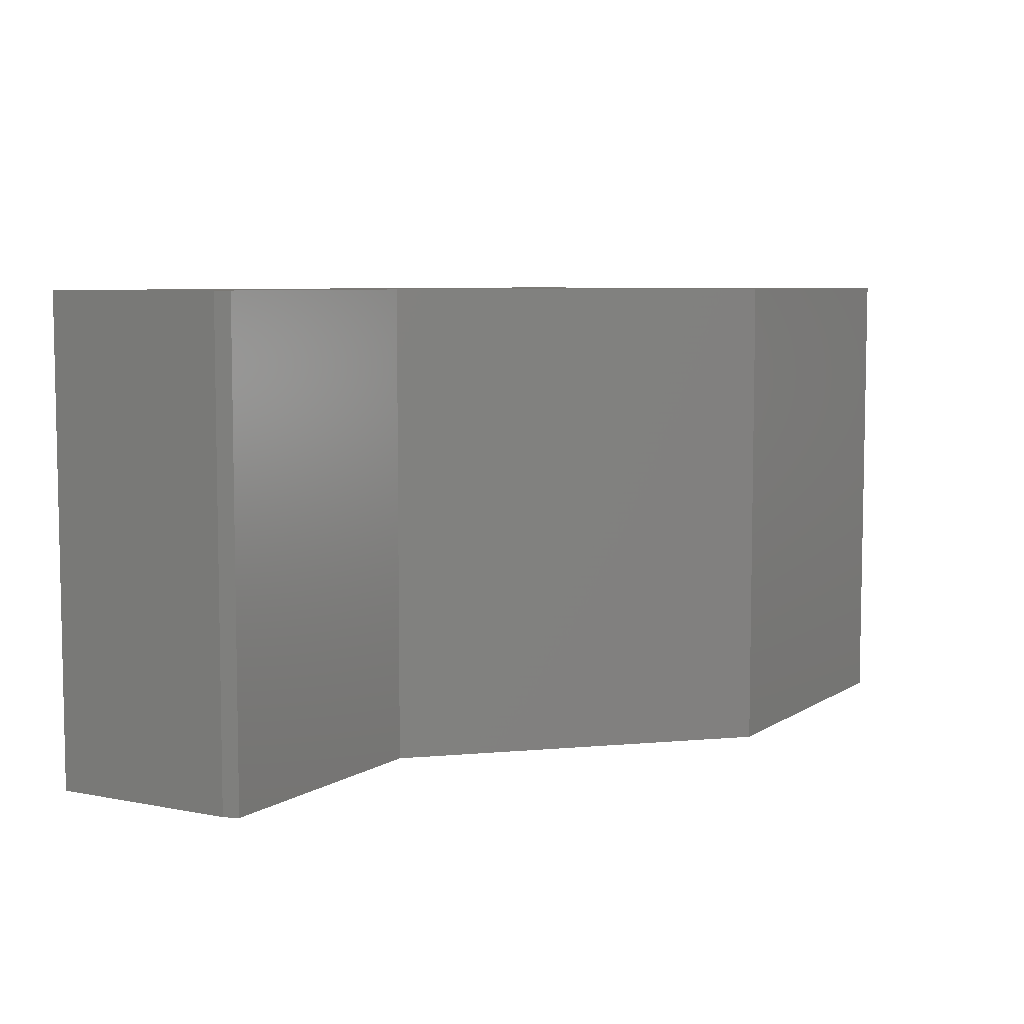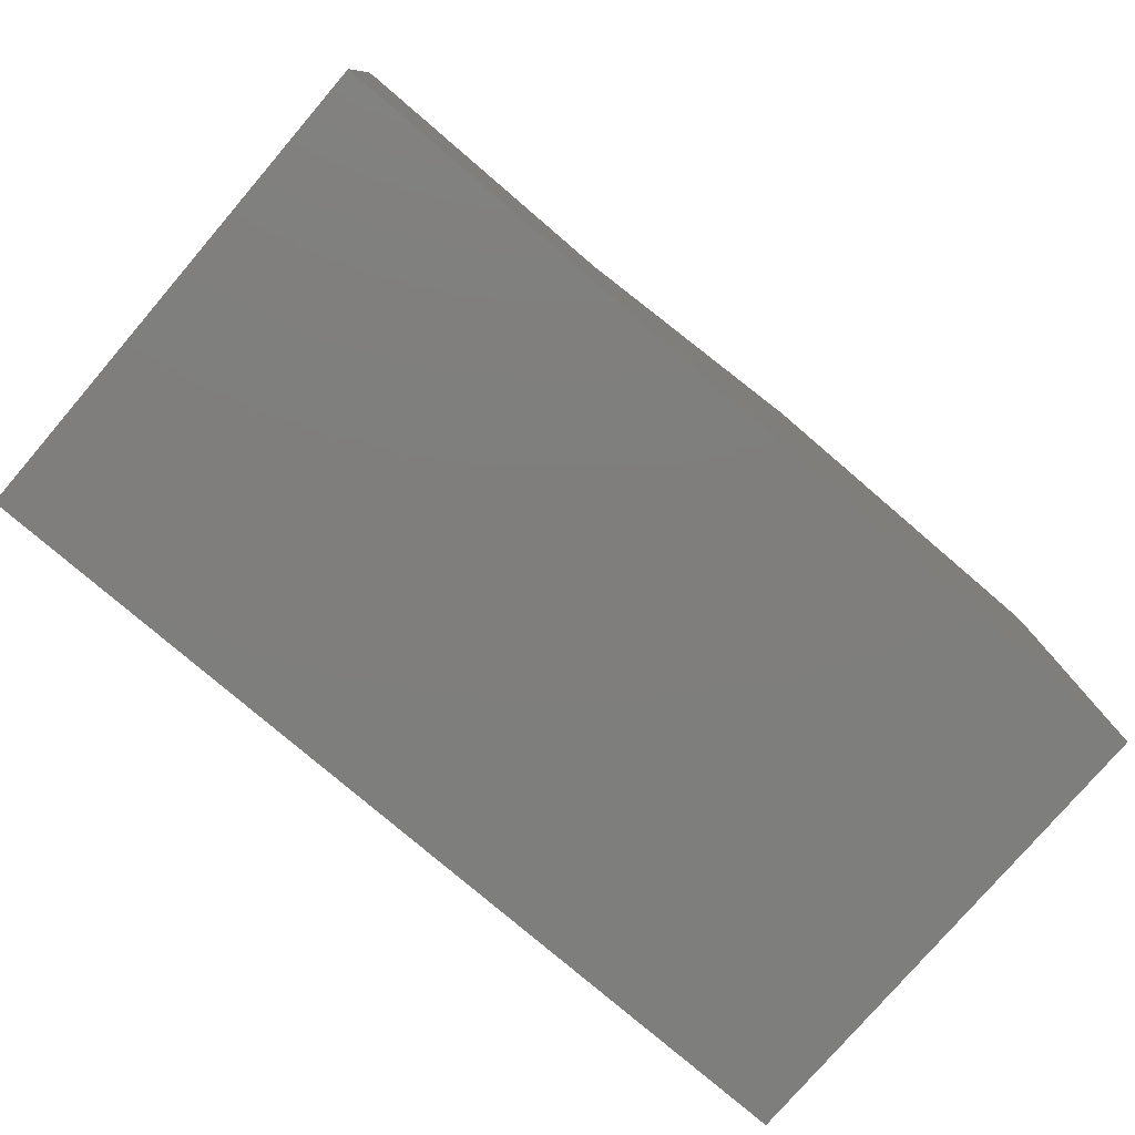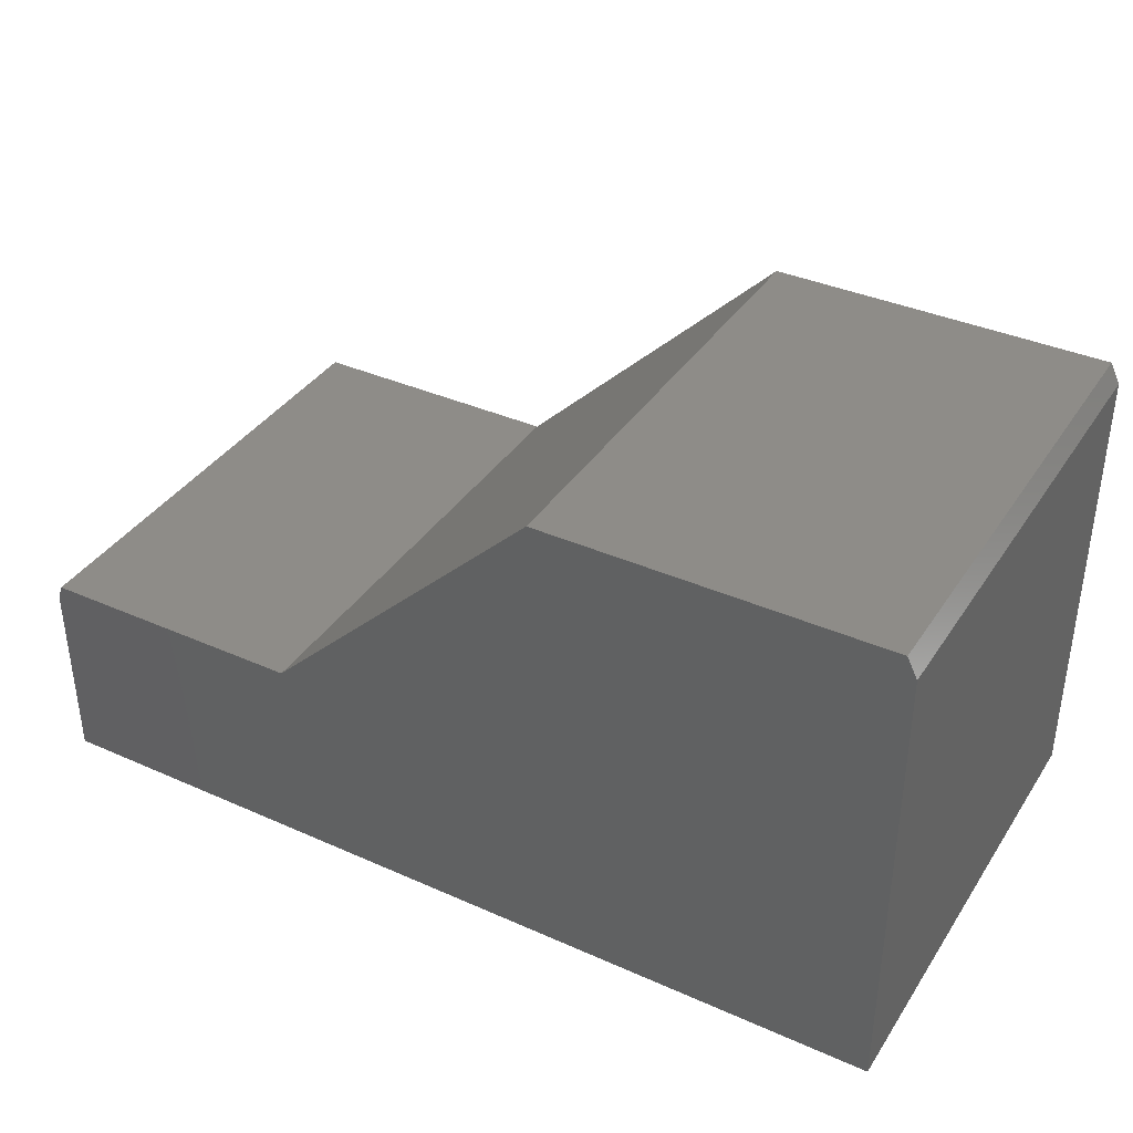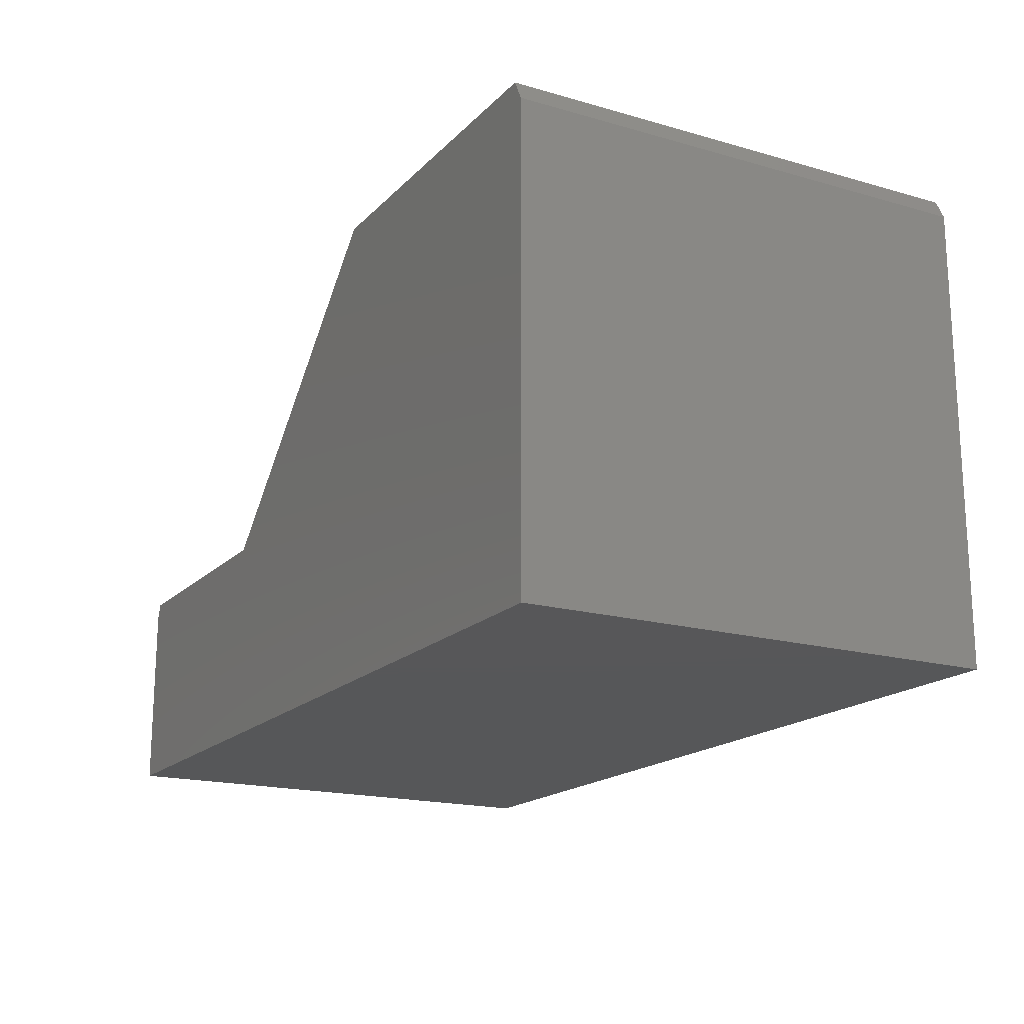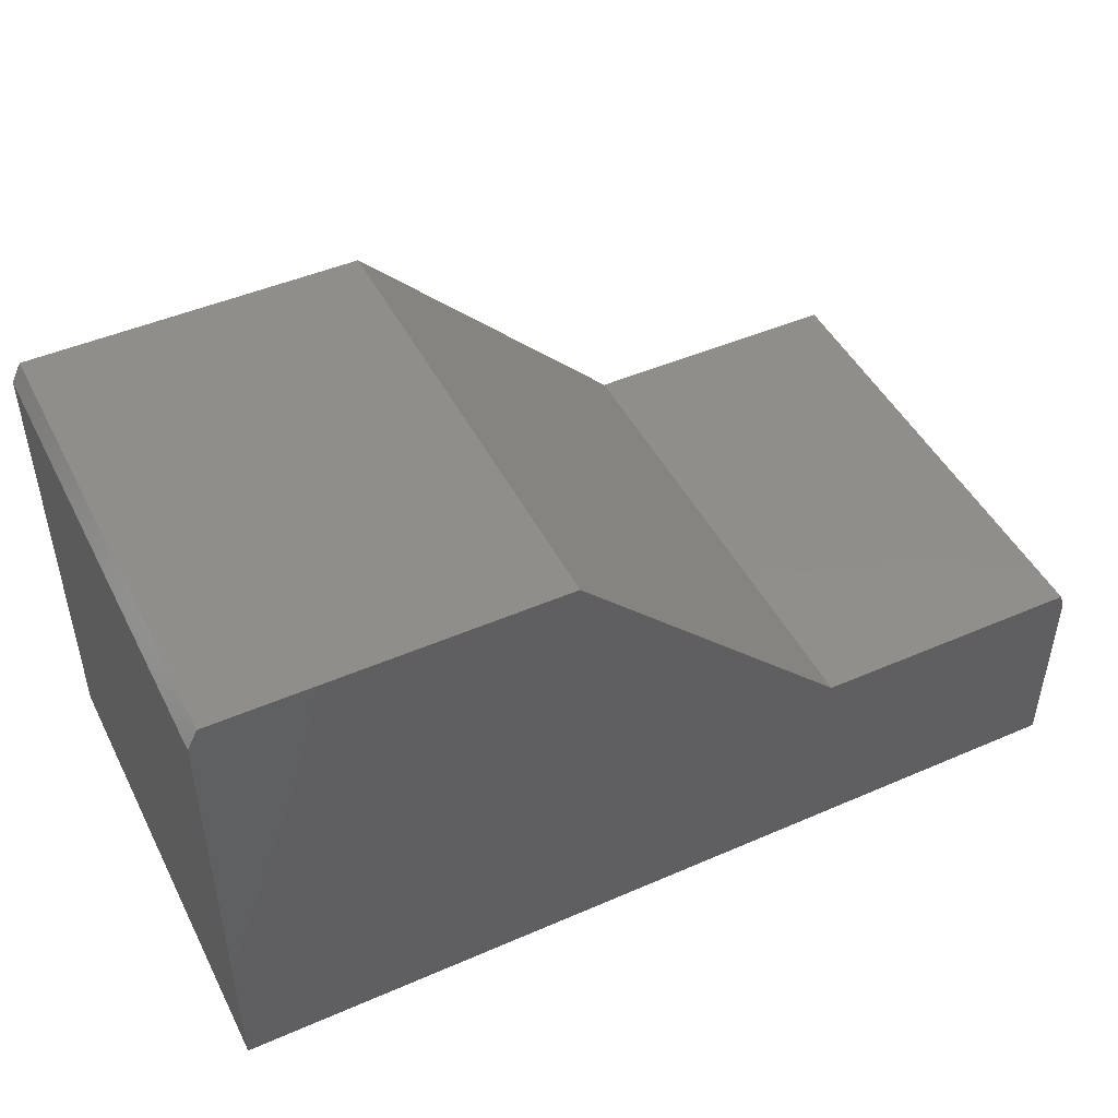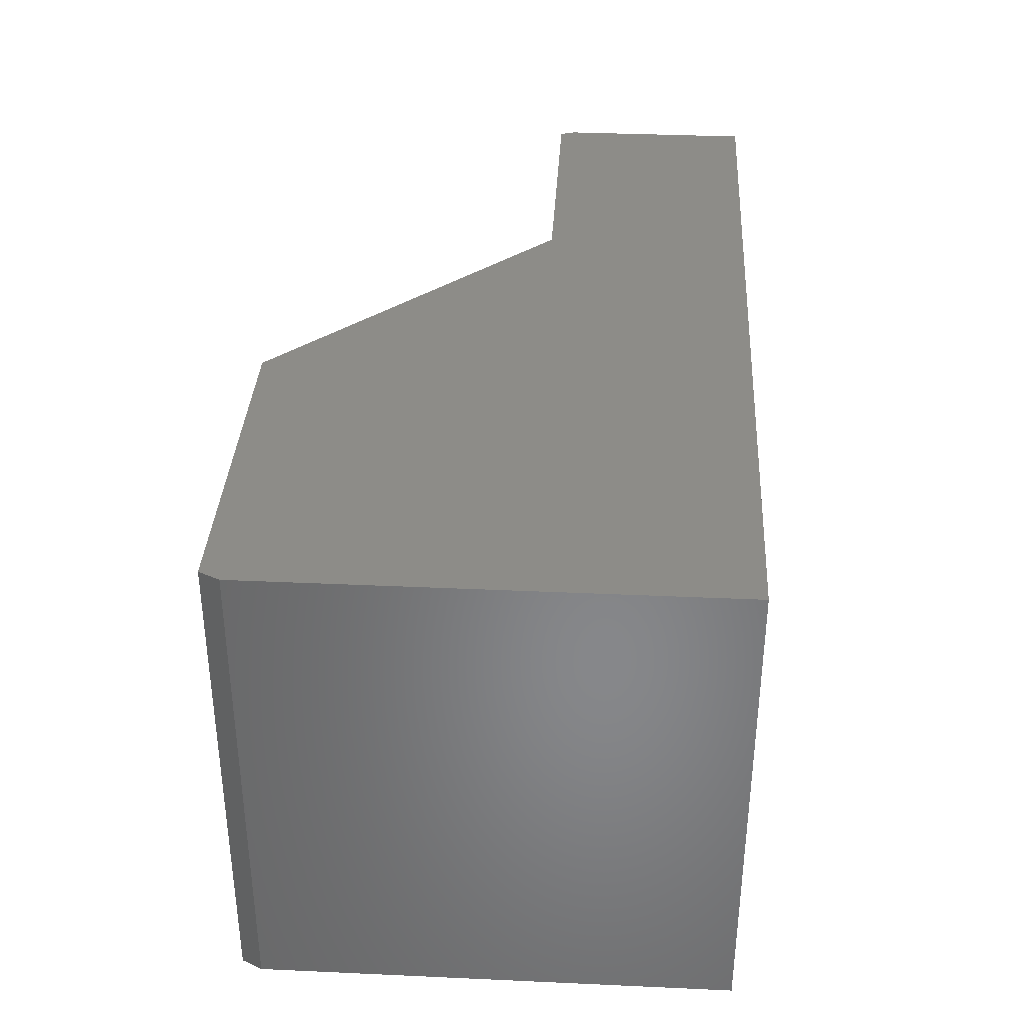
<metadata>
{"format":"stl","ext":"stl","renderer":"f3d","projection":"perspective","resolution":1024,"background":"white","views":[{"elev":6.6,"azim":-59.8,"up":"+Y"},{"elev":-78.2,"azim":-40.6,"up":"+Z"},{"elev":37.5,"azim":29.6,"up":"+Z"},{"elev":-17.8,"azim":60.8,"up":"+Z"},{"elev":46.9,"azim":153.8,"up":"+Z"},{"elev":35.7,"azim":93.4,"up":"+Y"}]}
</metadata>
<code>
# stl→obj: 16 verts, 28 faces
v 0.6953 -0.75 -0.375
v 0.6953 -0.75 0.3403
v -0.2708 -0.75 -0.05296
v -0.6875 -0.75 -0.05296
v -0.6953 -0.75 -0.0764
v -0.6953 -0.75 -0.375
v 0.1537 -0.75 0.3715
v 0.6797 -0.75 0.3715
v 0.6953 1.544e-16 -0.375
v -0.6953 0 -0.375
v -0.6953 1.658e-17 -0.0764
v -0.6875 1.874e-17 -0.05296
v -0.2708 6.501e-17 -0.05296
v 0.6953 1.941e-16 0.3403
v 0.1537 1.357e-16 0.3715
v 0.6797 1.941e-16 0.3715
f 1 2 3
f 1 3 4
f 1 4 5
f 1 5 6
f 3 2 7
f 7 2 8
f 9 10 11
f 9 11 12
f 9 12 13
f 9 13 14
f 13 15 14
f 14 15 16
f 11 10 5
f 5 10 6
f 13 12 3
f 3 12 4
f 4 12 5
f 5 12 11
f 16 15 8
f 8 15 7
f 9 14 1
f 1 14 2
f 2 14 8
f 8 14 16
f 15 13 7
f 7 13 3
f 6 10 1
f 1 10 9

</code>
